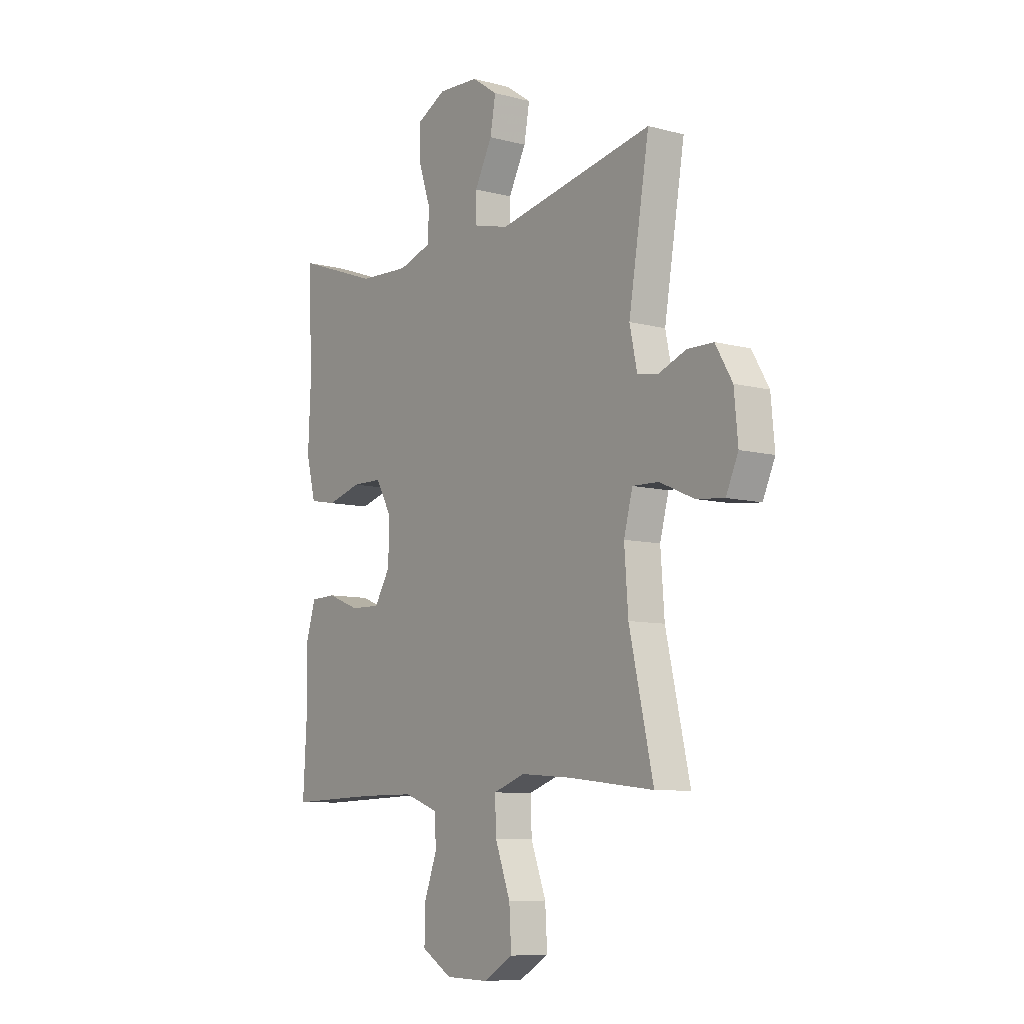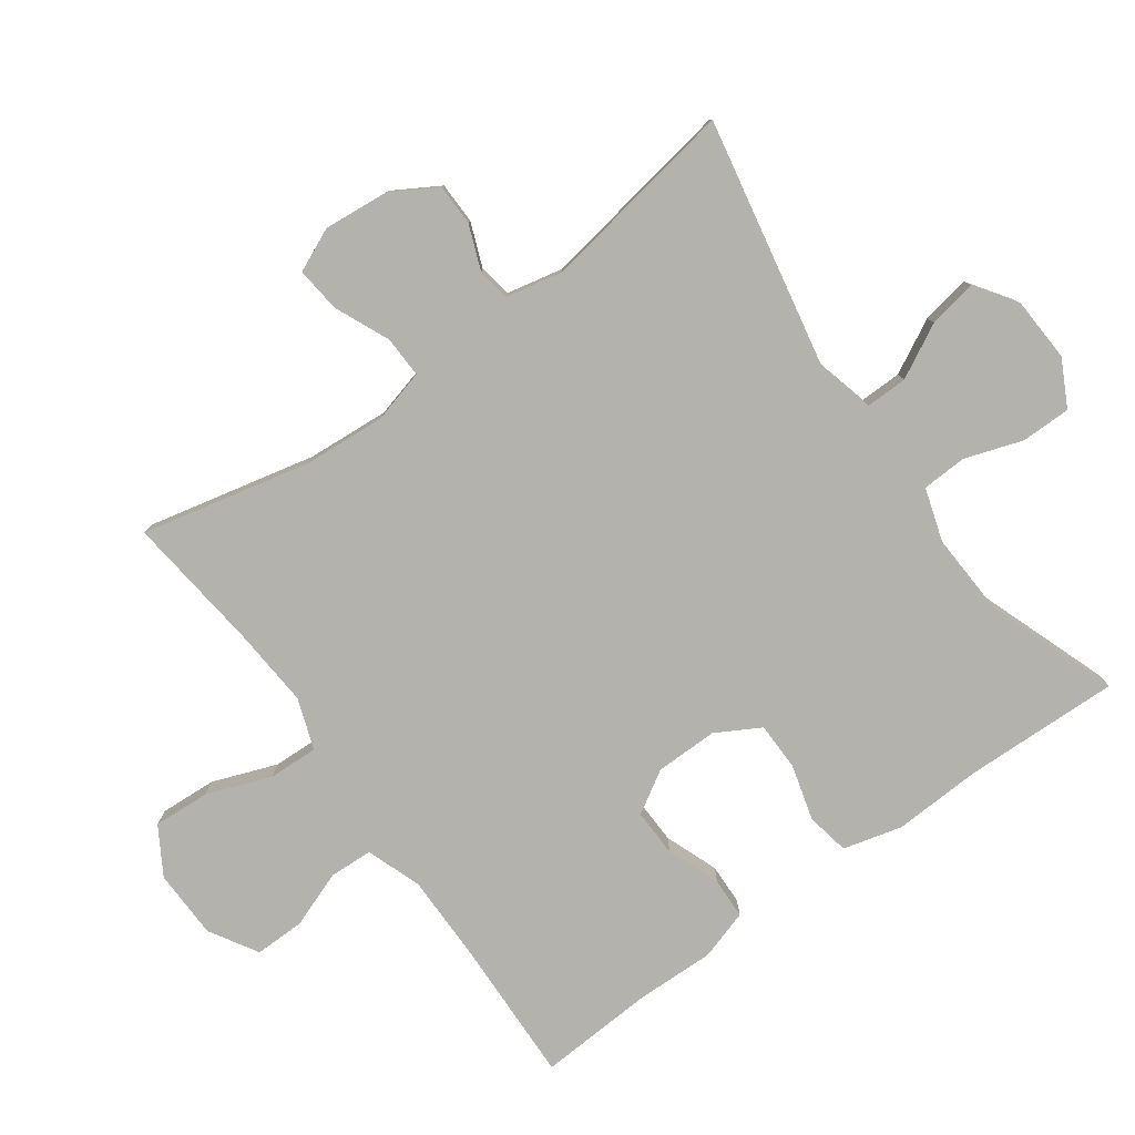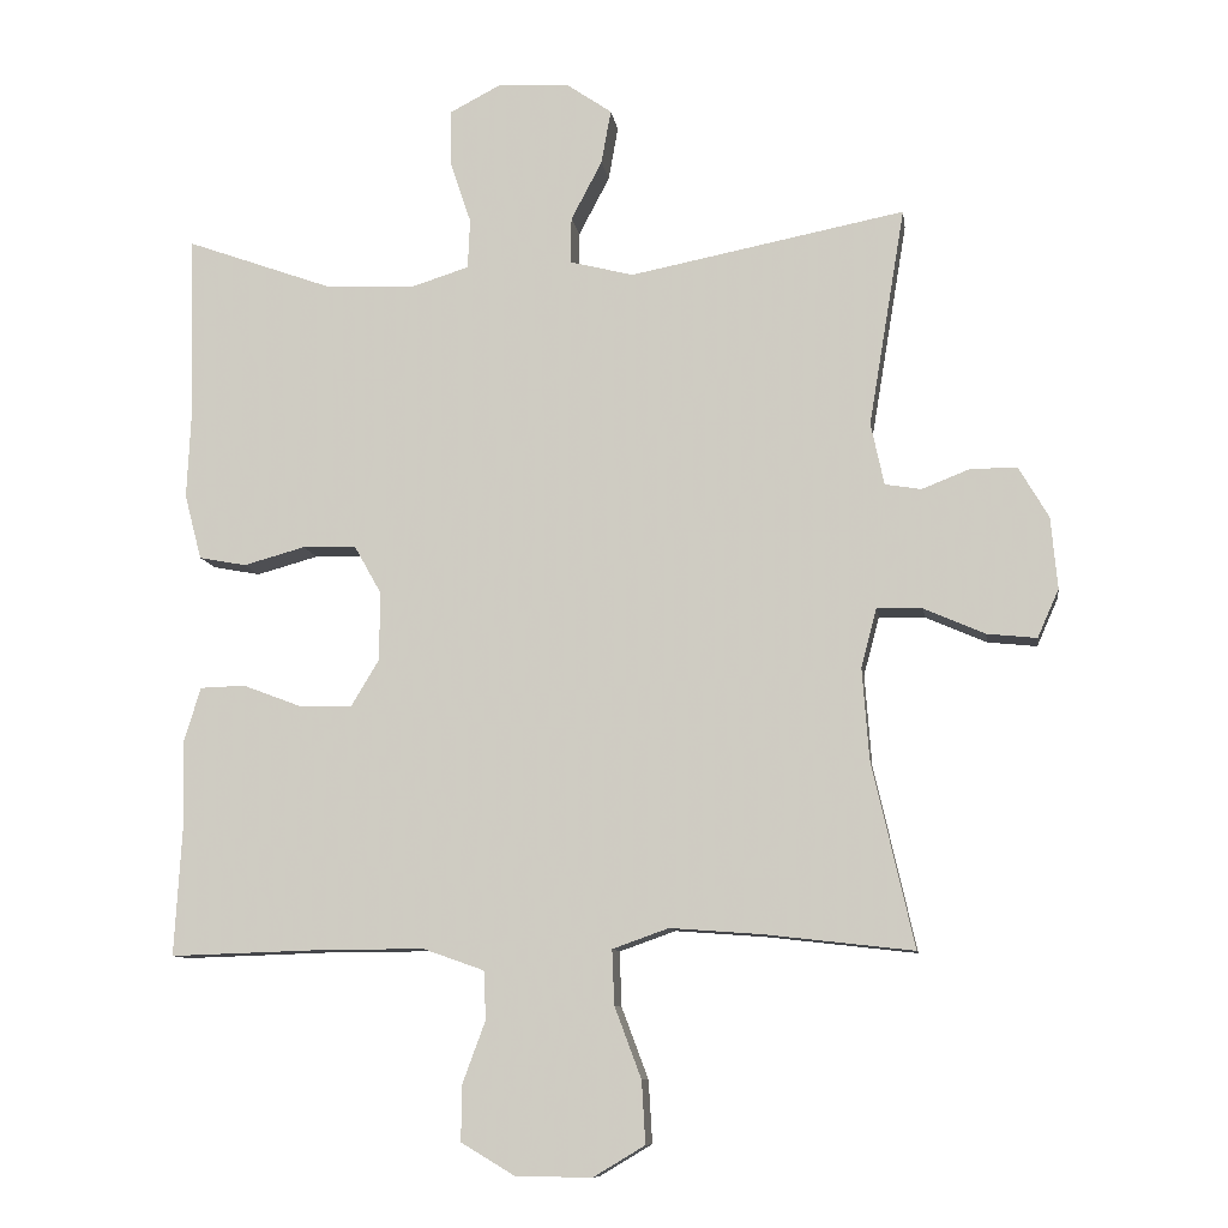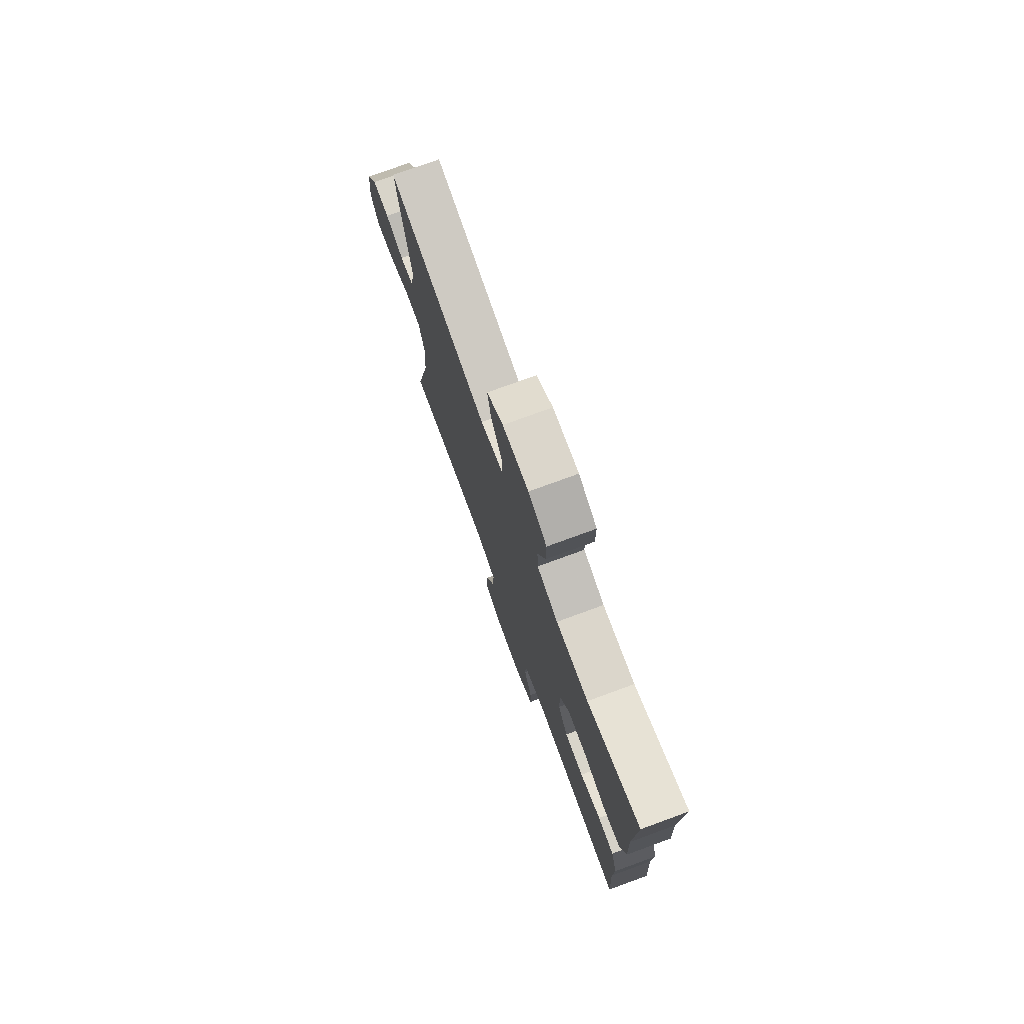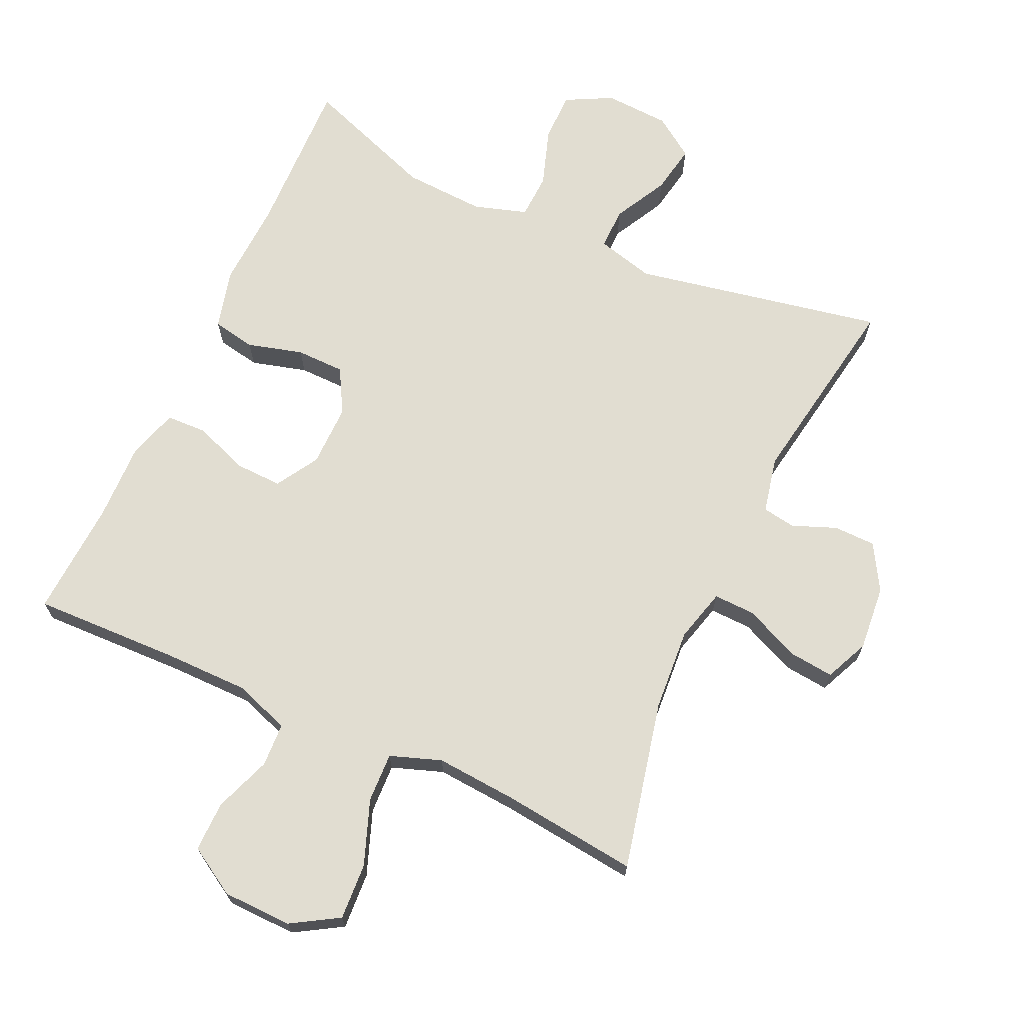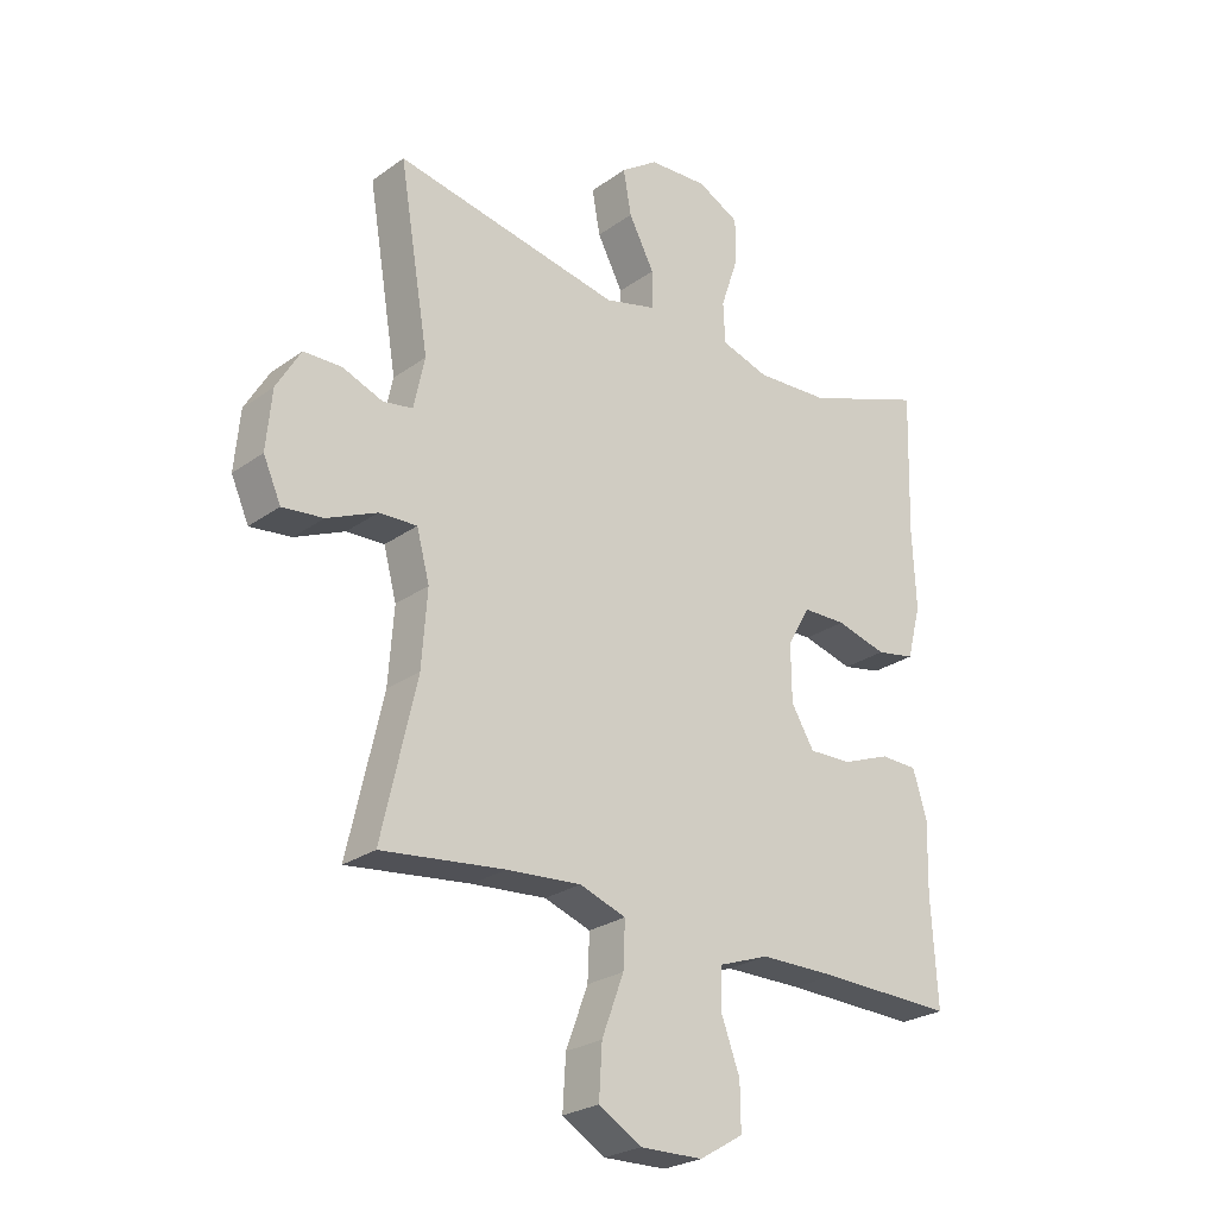
<metadata>
{"format":"obj","ext":"obj","renderer":"f3d","projection":"perspective","resolution":1024,"background":"white","views":[{"elev":-8.5,"azim":-125.7,"up":"+Z"},{"elev":-79.5,"azim":-54.2,"up":"+Y"},{"elev":-9.8,"azim":-171.8,"up":"+Z"},{"elev":76.0,"azim":69.9,"up":"+Z"},{"elev":68.9,"azim":-155.3,"up":"+Y"},{"elev":-25.4,"azim":-41.3,"up":"+Z"}]}
</metadata>
<code>
v -0.5 0.07 -0.5
v -0.443 0.07 -0.249
v -0.434 0.07 -0.126
v -0.455 0.07 -0.047
v -0.517 0.07 -0.049
v -0.599 0.07 -0.085
v -0.666 0.07 -0.092
v -0.695 0.07 -0.027
v -0.686 0.07 0.07
v -0.646 0.07 0.138
v -0.584 0.07 0.139
v -0.518 0.07 0.113
v -0.469 0.07 0.121
v -0.451 0.07 0.205
v -0.5 0.07 0.5
v -0.128 0.07 0.427
v -0.042 0.07 0.449
v -0.043 0.07 0.511
v -0.085 0.07 0.591
v -0.098 0.07 0.664
v -0.037 0.07 0.706
v 0.06 0.07 0.711
v 0.129 0.07 0.675
v 0.129 0.07 0.601
v 0.1 0.07 0.515
v 0.103 0.07 0.448
v 0.182 0.07 0.423
v 0.303 0.07 0.429
v 0.5 0.07 0.5
v 0.493 0.07 0.265
v 0.499 0.07 0.135
v 0.476 0.07 0.047
v 0.412 0.07 0.035
v 0.329 0.07 0.058
v 0.257 0.07 0.057
v 0.22 0.07 -0.009
v 0.221 0.07 -0.102
v 0.259 0.07 -0.165
v 0.33 0.07 -0.163
v 0.409 0.07 -0.133
v 0.47 0.07 -0.135
v 0.493 0.07 -0.21
v 0.49 0.07 -0.326
v 0.5 0.07 -0.5
v 0.282 0.07 -0.493
v 0.154 0.07 -0.493
v 0.072 0.07 -0.522
v 0.069 0.07 -0.587
v 0.1 0.07 -0.671
v 0.101 0.07 -0.746
v 0.029 0.07 -0.789
v -0.074 0.07 -0.791
v -0.144 0.07 -0.749
v -0.139 0.07 -0.665
v -0.103 0.07 -0.569
v -0.1 0.07 -0.495
v -0.176 0.07 -0.468
v -0.298 0.07 -0.477
v -0.5 0 -0.5
v -0.443 0 -0.249
v -0.434 0 -0.126
v -0.455 0 -0.047
v -0.517 0 -0.049
v -0.599 0 -0.085
v -0.666 0 -0.092
v -0.695 0 -0.027
v -0.686 0 0.07
v -0.646 0 0.138
v -0.584 0 0.139
v -0.518 0 0.113
v -0.469 0 0.121
v -0.451 0 0.205
v -0.5 0 0.5
v -0.128 0 0.427
v -0.042 0 0.449
v -0.043 0 0.511
v -0.085 0 0.591
v -0.098 0 0.664
v -0.037 0 0.706
v 0.06 0 0.711
v 0.129 0 0.675
v 0.129 0 0.601
v 0.1 0 0.515
v 0.103 0 0.448
v 0.182 0 0.423
v 0.303 0 0.429
v 0.5 0 0.5
v 0.493 0 0.265
v 0.499 0 0.135
v 0.476 0 0.047
v 0.412 0 0.035
v 0.329 0 0.058
v 0.257 0 0.057
v 0.22 0 -0.009
v 0.221 0 -0.102
v 0.259 0 -0.165
v 0.33 0 -0.163
v 0.409 0 -0.133
v 0.47 0 -0.135
v 0.493 0 -0.21
v 0.49 0 -0.326
v 0.5 0 -0.5
v 0.282 0 -0.493
v 0.154 0 -0.493
v 0.072 0 -0.522
v 0.069 0 -0.587
v 0.1 0 -0.671
v 0.101 0 -0.746
v 0.029 0 -0.789
v -0.074 0 -0.791
v -0.144 0 -0.749
v -0.139 0 -0.665
v -0.103 0 -0.569
v -0.1 0 -0.495
v -0.176 0 -0.468
v -0.298 0 -0.477
f 53 54 55
f 52 53 55
f 51 52 55
f 50 51 55
f 49 50 55
f 48 49 55
f 47 48 55 56
f 46 47 56 57
f 43 44 45
f 45 46 57
f 43 45 57
f 42 43 57
f 41 42 57
f 40 41 57
f 39 40 57
f 32 33 34
f 31 32 34
f 30 31 34
f 30 34 35
f 29 30 35
f 28 29 35
f 27 28 35 36
f 23 24 25
f 22 23 25
f 21 22 25
f 20 21 25
f 19 20 25
f 18 19 25
f 17 18 25 26
f 27 36 37
f 26 27 37
f 17 26 37
f 16 17 37
f 10 11 12
f 9 10 12
f 8 9 12
f 7 8 12
f 6 7 12
f 5 6 12
f 4 5 12 13
f 3 4 13 14
f 58 1 2
f 57 58 2
f 39 57 2
f 38 39 2
f 16 37 38
f 15 16 38
f 14 15 38
f 38 2 3
f 3 14 38
f 113 112 111
f 113 111 110
f 113 110 109
f 113 109 108
f 113 108 107
f 113 107 106
f 114 113 106 105
f 115 114 105 104
f 103 102 101
f 115 104 103
f 115 103 101
f 115 101 100
f 115 100 99
f 115 99 98
f 115 98 97
f 92 91 90
f 92 90 89
f 92 89 88
f 93 92 88
f 93 88 87
f 93 87 86
f 94 93 86 85
f 83 82 81
f 83 81 80
f 83 80 79
f 83 79 78
f 83 78 77
f 83 77 76
f 84 83 76 75
f 95 94 85
f 95 85 84
f 95 84 75
f 95 75 74
f 70 69 68
f 70 68 67
f 70 67 66
f 70 66 65
f 70 65 64
f 70 64 63
f 71 70 63 62
f 72 71 62 61
f 60 59 116
f 60 116 115
f 60 115 97
f 60 97 96
f 96 95 74
f 96 74 73
f 96 73 72
f 61 60 96
f 96 72 61
f 1 59 60 2
f 2 60 61 3
f 3 61 62 4
f 4 62 63 5
f 5 63 64 6
f 6 64 65 7
f 7 65 66 8
f 8 66 67 9
f 9 67 68 10
f 10 68 69 11
f 11 69 70 12
f 12 70 71 13
f 13 71 72 14
f 14 72 73 15
f 15 73 74 16
f 16 74 75 17
f 17 75 76 18
f 18 76 77 19
f 19 77 78 20
f 20 78 79 21
f 21 79 80 22
f 22 80 81 23
f 23 81 82 24
f 24 82 83 25
f 25 83 84 26
f 26 84 85 27
f 27 85 86 28
f 28 86 87 29
f 29 87 88 30
f 30 88 89 31
f 31 89 90 32
f 32 90 91 33
f 33 91 92 34
f 34 92 93 35
f 35 93 94 36
f 36 94 95 37
f 37 95 96 38
f 38 96 97 39
f 39 97 98 40
f 40 98 99 41
f 41 99 100 42
f 42 100 101 43
f 43 101 102 44
f 44 102 103 45
f 45 103 104 46
f 46 104 105 47
f 47 105 106 48
f 48 106 107 49
f 49 107 108 50
f 50 108 109 51
f 51 109 110 52
f 52 110 111 53
f 53 111 112 54
f 54 112 113 55
f 55 113 114 56
f 56 114 115 57
f 57 115 116 58
f 58 116 59 1

</code>
